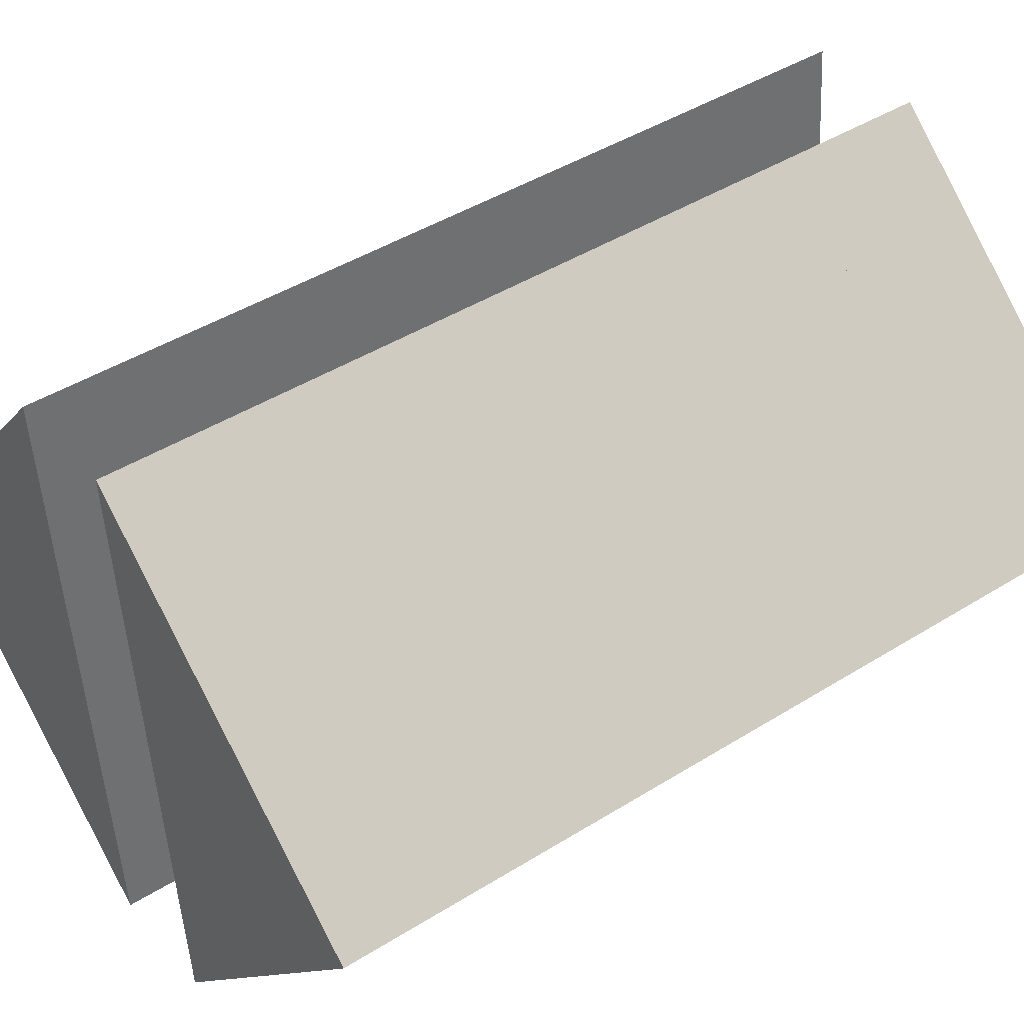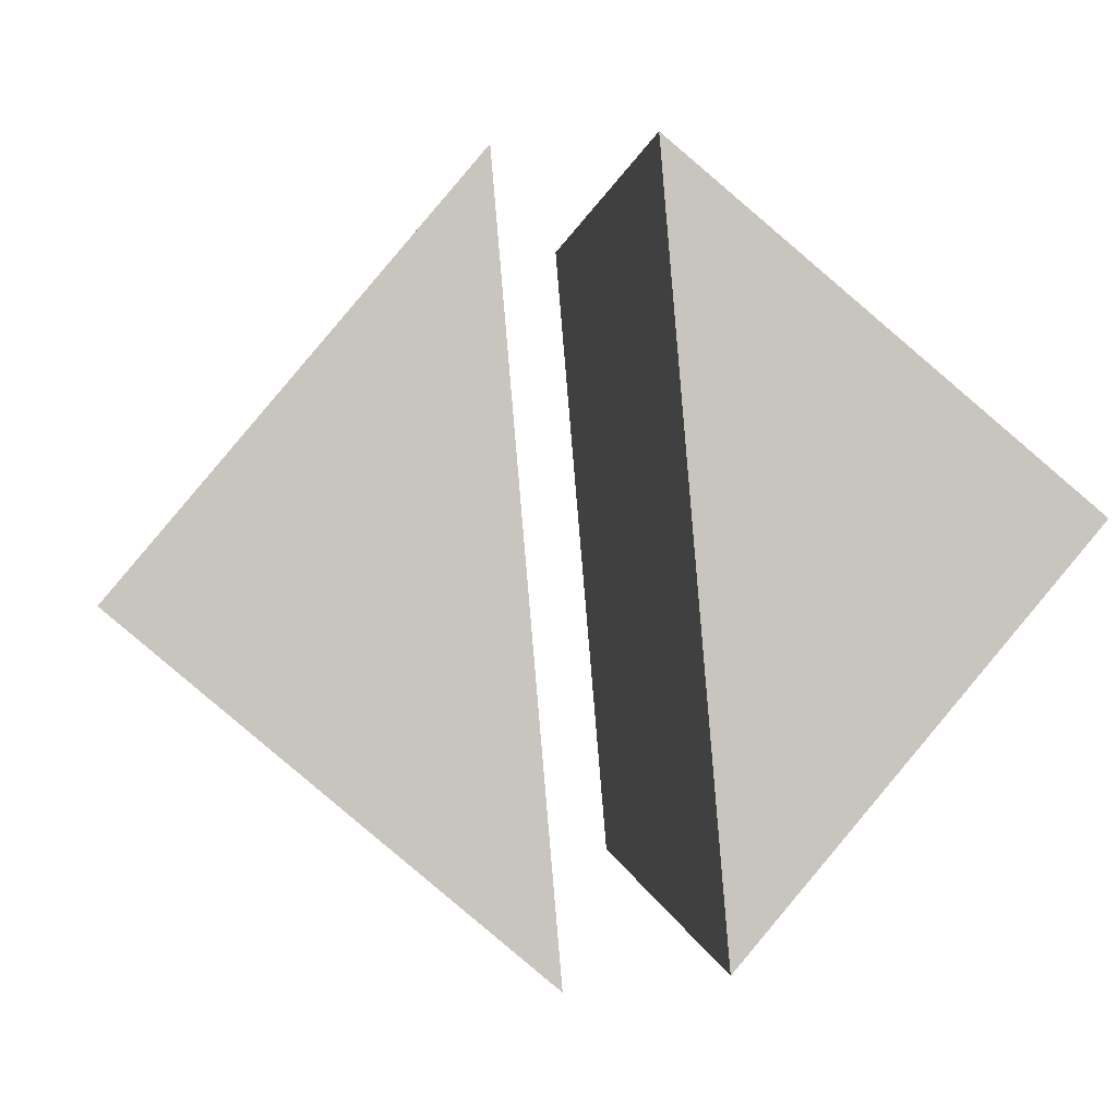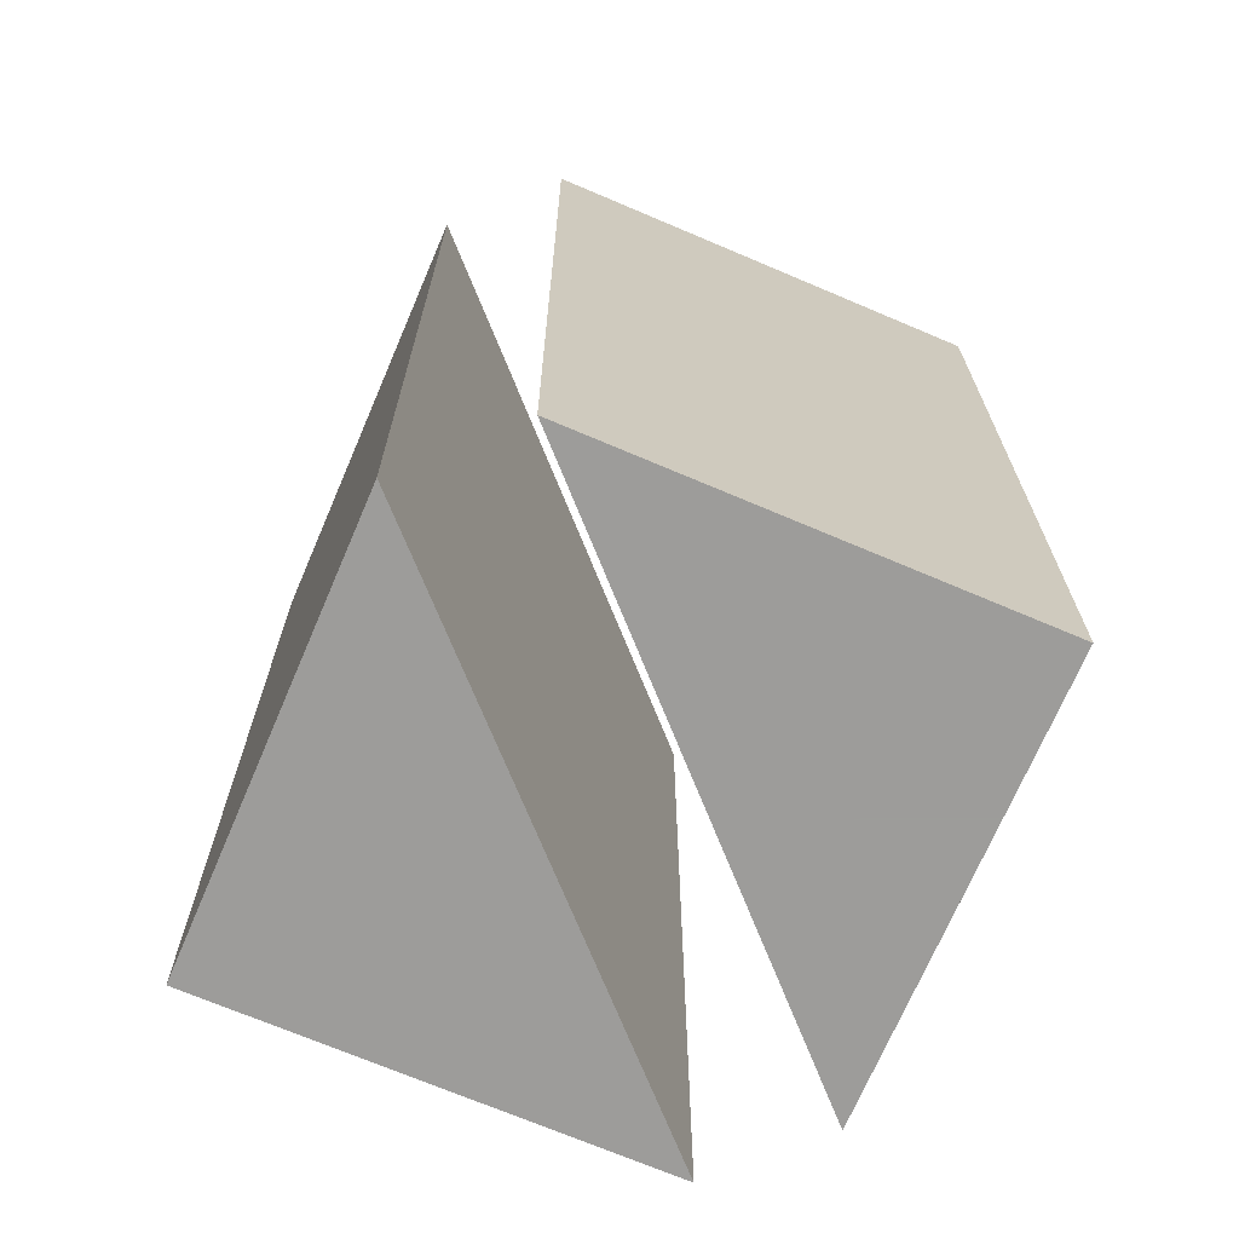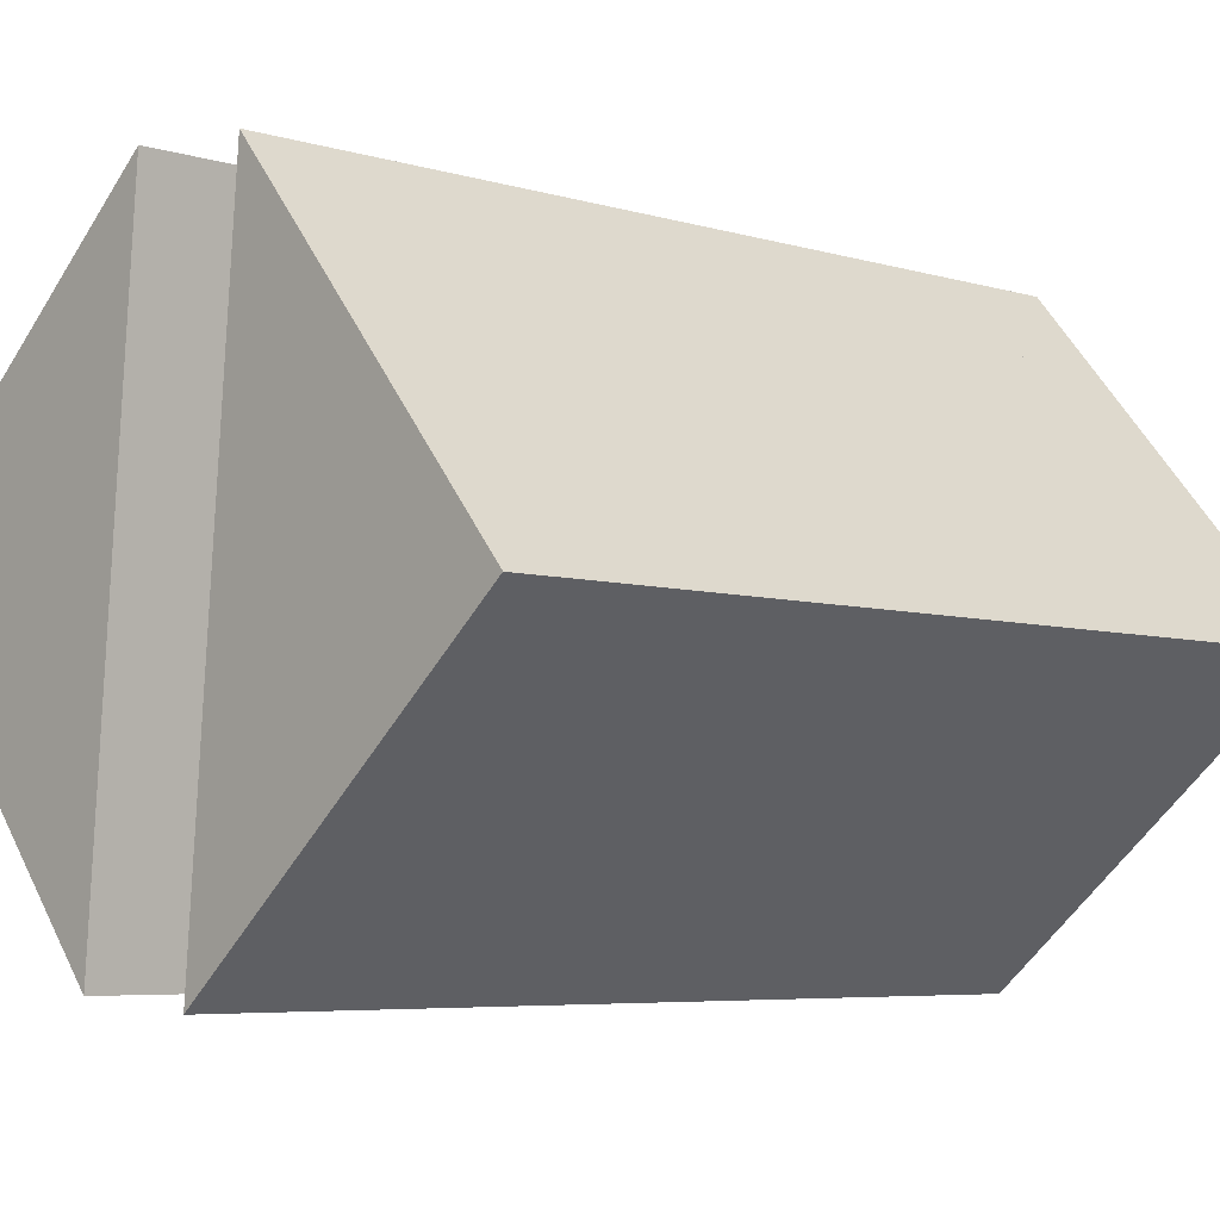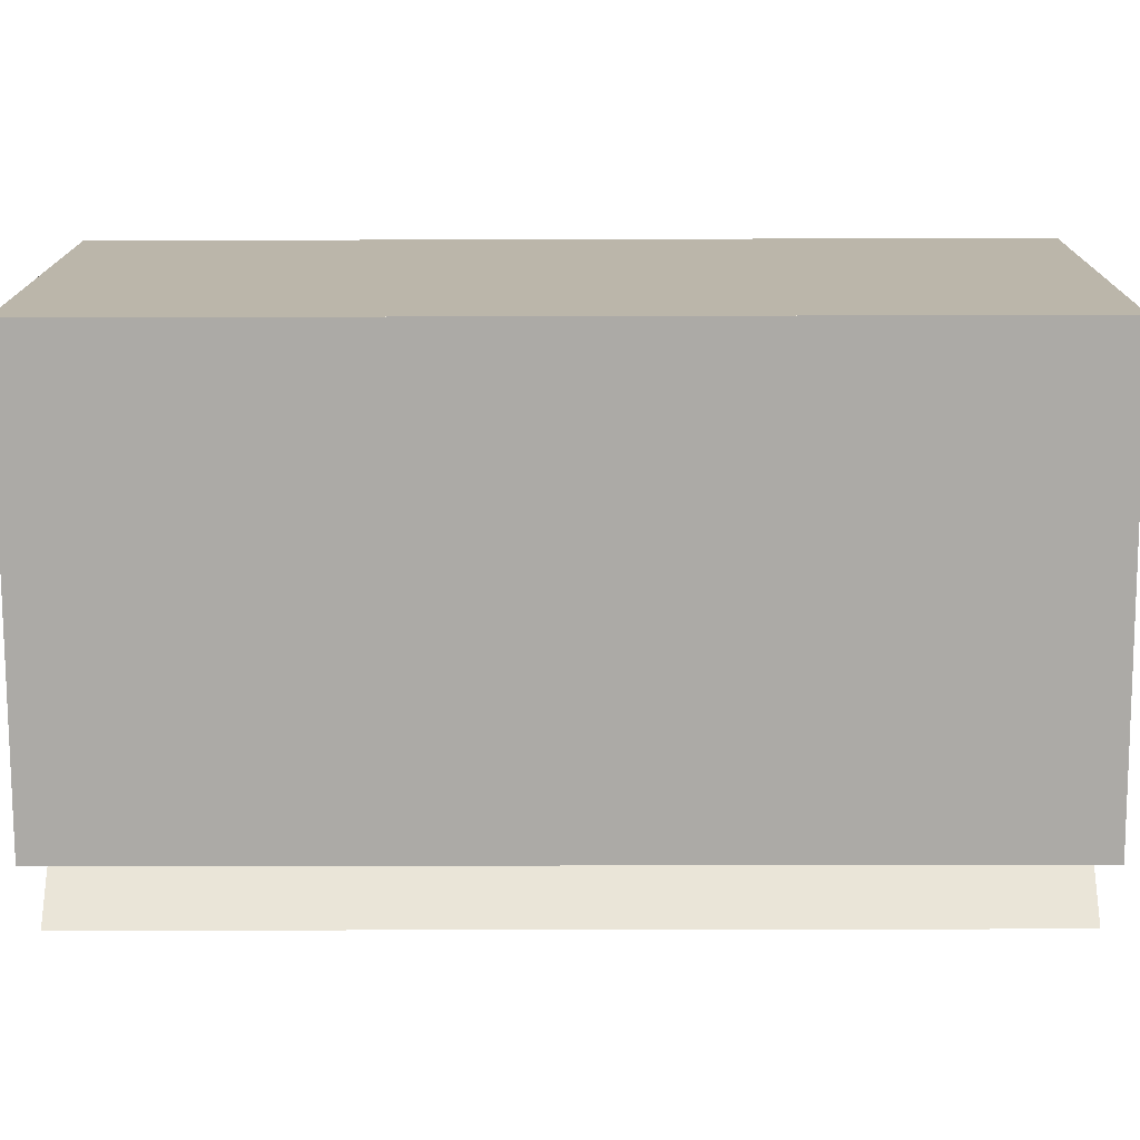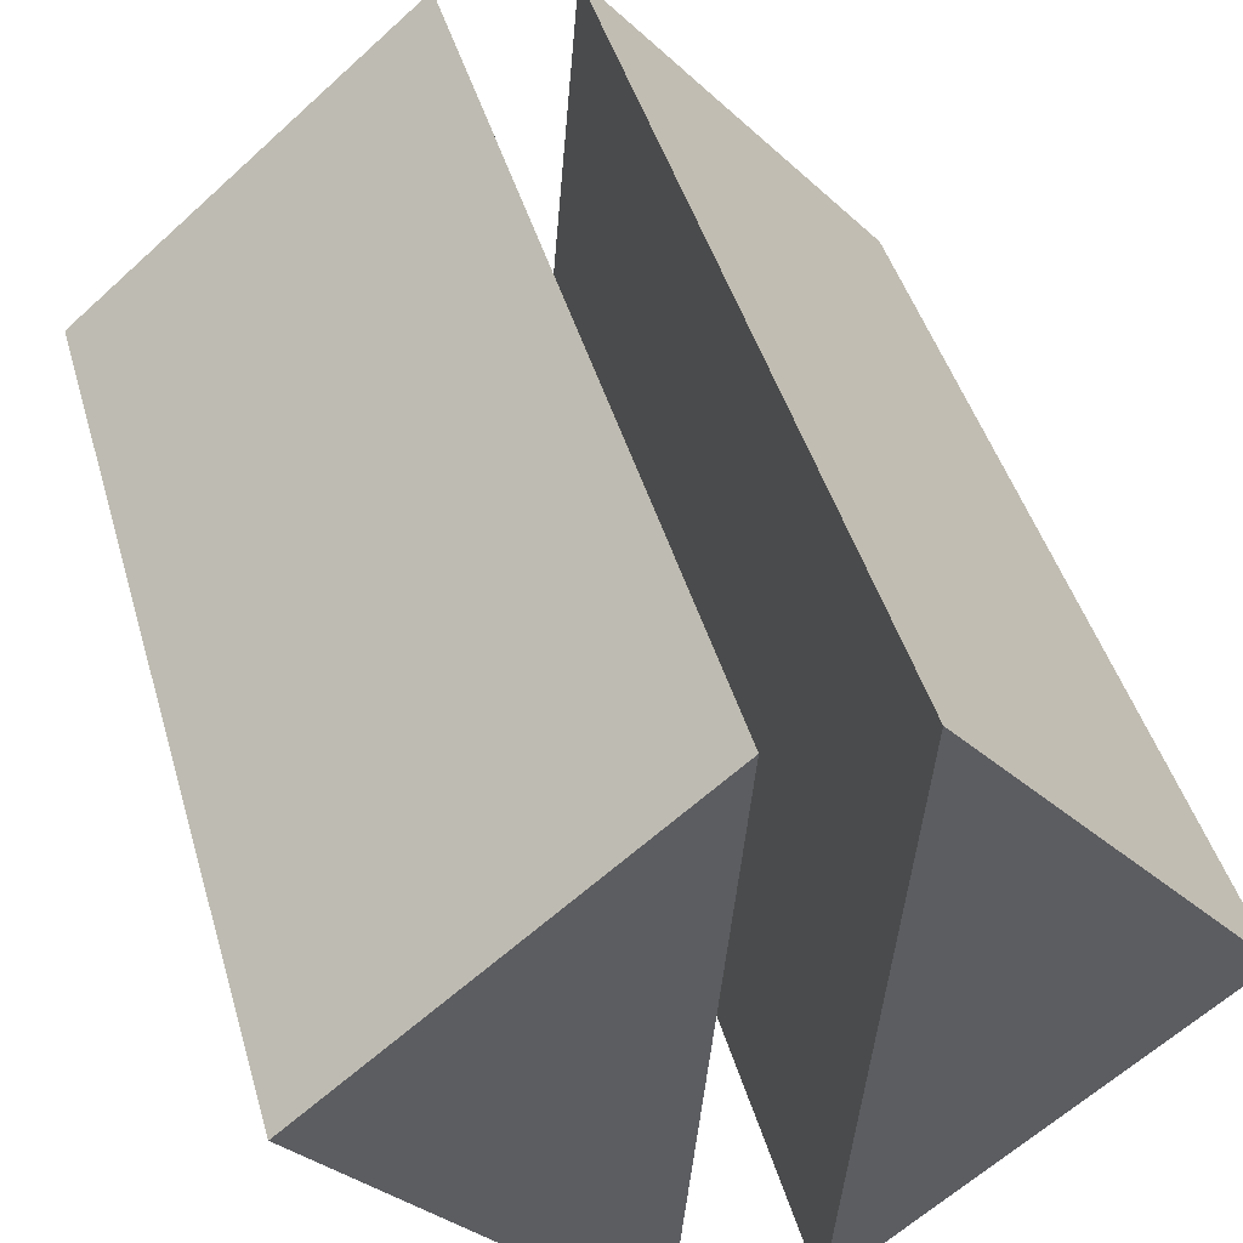
<metadata>
{"format":"obj","ext":"obj","renderer":"f3d","projection":"perspective","resolution":1024,"background":"white","views":[{"elev":44.1,"azim":53.8,"up":"+Y"},{"elev":0.3,"azim":-5.0,"up":"+Y"},{"elev":-70.3,"azim":26.8,"up":"+Z"},{"elev":-5.6,"azim":-133.1,"up":"+Y"},{"elev":-26.1,"azim":90.3,"up":"+Y"},{"elev":45.0,"azim":164.1,"up":"+Y"}]}
</metadata>
<code>
v 0 0 0
v 1 0 0
v 0 1 0
v 1 1 0
v 0 0 1
v 1 0 1
v 0 1 1
v 1 1 1
v 0.07728 0.4638 -0.2
v 0.4597 0.1417 -0.2
v 0.3994 0.8462 -0.2
v 0.9227 0.5362 -0.2
v 0.5403 0.8583 -0.2
v 0.6006 0.1538 -0.2
v 0.07728 0.4638 1.2
v 0.4597 0.1417 1.2
v 0.3994 0.8462 1.2
v 0.9227 0.5362 1.2
v 0.5403 0.8583 1.2
v 0.6006 0.1538 1.2
v 0.4051 0.1877 0
v 0.2871 0.2871 0
v 0.1319 0.4178 1
v 0.07728 0.4638 1
v 0.07728 0.4638 0
v 0.07728 0.4638 0.65
v 0.2699 0.3016 0.495
v 0.4597 0.1417 5.551e-17
v 0.4051 0.1877 1.11e-16
v 0.1319 0.4178 1
v 0.2871 0.2871 1
v 0.4597 0.1417 1
v 0.4597 0.1417 0
v 0.4346 0.4346 0
v 0.4597 0.1417 1
v 0.4511 0.2424 1
v 0.408 0.7456 0
v 0.4597 0.1417 0.65
v 0.3994 0.8462 5.551e-17
v 0.408 0.7456 1.11e-16
v 0.4511 0.2424 1
v 0.4346 0.4346 1
v 0.3994 0.8462 1
v 0.417 0.6404 1
v 0.4156 0.6568 0.553
v 0.1233 0.5184 0
v 0.3994 0.8462 0
v 0.3994 0.8462 1
v 0.3534 0.7916 1
v 0.3994 0.8462 0.65
v 0.2383 0.655 0.5
v 0.07728 0.4638 -5.551e-17
v 0.1233 0.5184 -8.327e-17
v 0.3534 0.7916 1
v 0.07728 0.4638 1
v 0.1912 0.599 1
v 0.9227 0.5362 0
v 0.7129 0.7129 0
v 0.9227 0.5362 1
v 0.8681 0.5822 1
v 0.5949 0.8123 0
v 0.9227 0.5362 0.65
v 0.7301 0.6984 0.495
v 0.5403 0.8583 8.327e-17
v 0.5949 0.8123 1.11e-16
v 0.8681 0.5822 1
v 0.7129 0.7129 1
v 0.5403 0.8583 1
v 0.592 0.2544 0
v 0.5654 0.5654 0
v 0.5489 0.7576 1
v 0.5403 0.8583 1
v 0.5403 0.8583 0
v 0.5403 0.8583 0.65
v 0.6006 0.1538 5.551e-17
v 0.592 0.2544 5.551e-17
v 0.5489 0.7576 1
v 0.5654 0.5654 1
v 0.6006 0.1538 1
v 0.583 0.3596 1
v 0.5844 0.3432 0.553
v 0.8767 0.4816 0
v 0.6006 0.1538 0
v 0.6006 0.1538 1
v 0.6466 0.2084 1
v 0.6006 0.1538 0.65
v 0.7617 0.345 0.5
v 0.9227 0.5362 -8.327e-17
v 0.8767 0.4816 -8.327e-17
v 0.6466 0.2084 1
v 0.9227 0.5362 1
v 0.8088 0.401 1
v 0.4051 0.1877 0
v 0.2871 0.2871 0
v 0.4346 0.4346 0
v 0.4597 0.1417 0
v 0.4452 0.3111 0
v 0.4525 0.2264 0
v 0.3461 0.2374 0
v 0.4561 0.184 0
v 0.4288 0.1677 0
v 0.3756 0.2126 0
v 0.9227 0.5362 0
v 0.7129 0.7129 0
v 0.5654 0.5654 0
v 0.592 0.2544 0
v 0.6006 0.1538 0
v 0.8767 0.4816 0
v 0.8178 0.6245 0
v 0.733 0.4862 0
v 0.07728 0.4638 0
v 0.2871 0.2871 0
v 0.4346 0.4346 0
v 0.408 0.7456 0
v 0.3994 0.8462 0
v 0.1233 0.5184 0
v 0.1965 0.3634 0
v 0.1369 0.4136 0
v 0.5949 0.8123 0
v 0.7129 0.7129 0
v 0.5654 0.5654 0
v 0.5403 0.8583 0
v 0.5501 0.7435 0
v 0.6533 0.7631 0
v 0.4597 0.1417 1
v 0.2871 0.2871 1
v 0.4346 0.4346 1
v 0.4511 0.2424 1
v 0.398 0.1937 1
v 0.3425 0.2404 1
v 0.4561 0.184 1
v 0.4288 0.1677 1
v 0.4429 0.3385 1
v 0.8681 0.5822 1
v 0.9227 0.5362 1
v 0.6466 0.2084 1
v 0.6006 0.1538 1
v 0.5654 0.5654 1
v 0.7129 0.7129 1
v 0.5861 0.3231 1
v 0.5934 0.2385 1
v 0.7847 0.3723 1
v 0.1319 0.4178 1
v 0.07728 0.4638 1
v 0.3534 0.7916 1
v 0.3994 0.8462 1
v 0.4346 0.4346 1
v 0.2871 0.2871 1
v 0.419 0.6167 1
v 0.4092 0.7314 1
v 0.5403 0.8583 1
v 0.7129 0.7129 1
v 0.5654 0.5654 1
v 0.5489 0.7576 1
v 0.5999 0.8081 1
v 0.5571 0.6615 1
f 22 21 27
f 22 27 25
f 26 27 23
f 25 27 26
f 23 24 26
f 32 28 31
f 29 30 31
f 29 31 28
f 33 34 38
f 36 34 37
f 36 38 34
f 36 35 38
f 44 39 45
f 40 41 42
f 42 44 45
f 44 43 39
f 40 42 45
f 45 39 40
f 46 51 47
f 47 51 50
f 49 50 51
f 49 48 50
f 55 52 56
f 54 56 53
f 53 56 52
f 58 61 63
f 58 63 57
f 62 63 60
f 57 63 62
f 60 59 62
f 68 64 67
f 65 66 67
f 65 67 64
f 73 70 74
f 71 70 69
f 71 74 70
f 71 72 74
f 80 75 81
f 76 77 78
f 78 80 81
f 81 75 76
f 76 78 81
f 80 79 75
f 82 87 83
f 83 87 86
f 85 86 87
f 85 84 86
f 89 92 88
f 91 88 92
f 90 92 89
f 93 98 102
f 97 94 99
f 97 95 94
f 97 99 102
f 101 96 100
f 93 100 98
f 100 93 101
f 97 102 98
f 110 106 108
f 109 105 110
f 109 104 105
f 108 106 107
f 105 106 110
f 110 103 109
f 110 108 103
f 112 117 113
f 117 114 113
f 117 118 114
f 114 118 116
f 116 115 114
f 111 116 118
f 120 121 124
f 124 123 119
f 122 119 123
f 123 124 121
f 130 133 126
f 131 129 132
f 128 130 129
f 131 128 129
f 132 125 131
f 126 133 127
f 130 128 133
f 139 138 134
f 138 140 134
f 142 140 141
f 140 135 134
f 136 141 137
f 141 136 142
f 140 142 135
f 148 143 149
f 150 149 143
f 143 145 150
f 149 147 148
f 144 145 143
f 145 146 150
f 156 154 155
f 152 153 156
f 154 151 155
f 152 156 155

</code>
